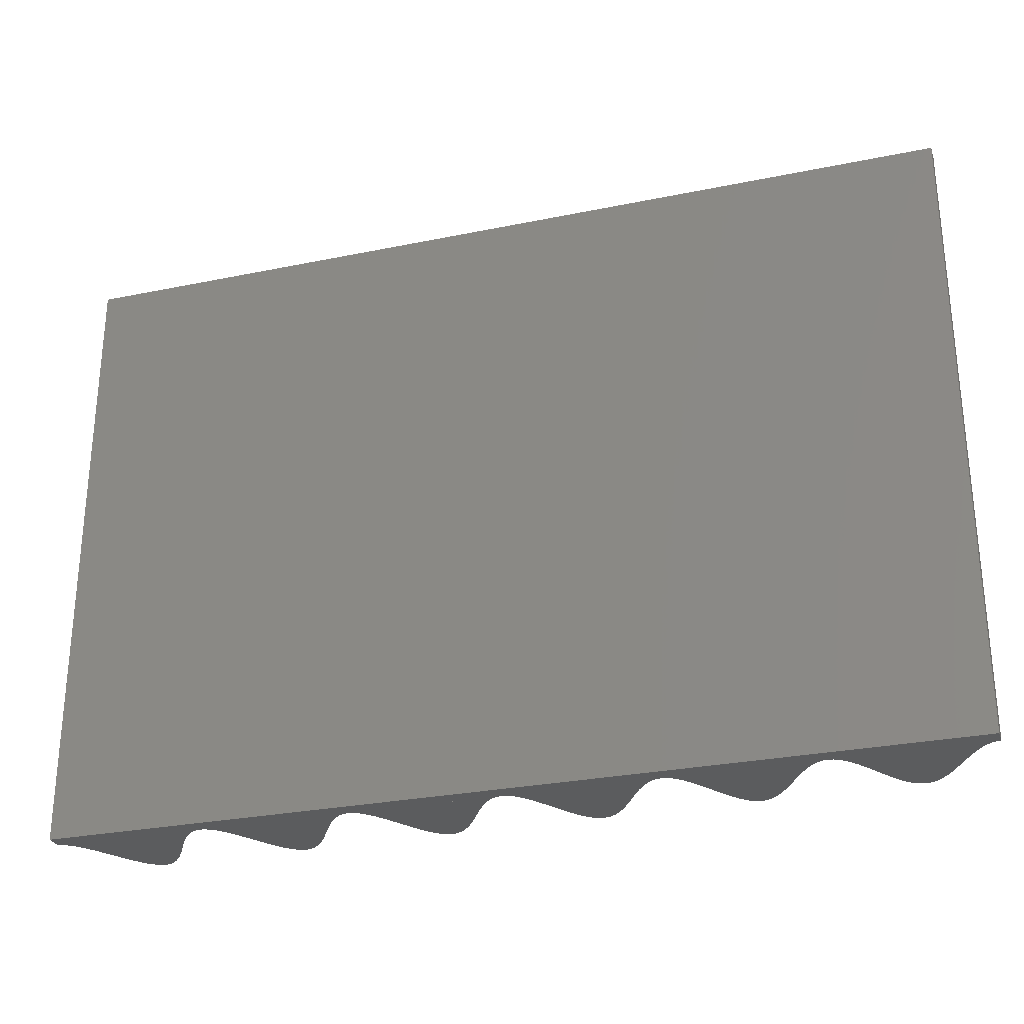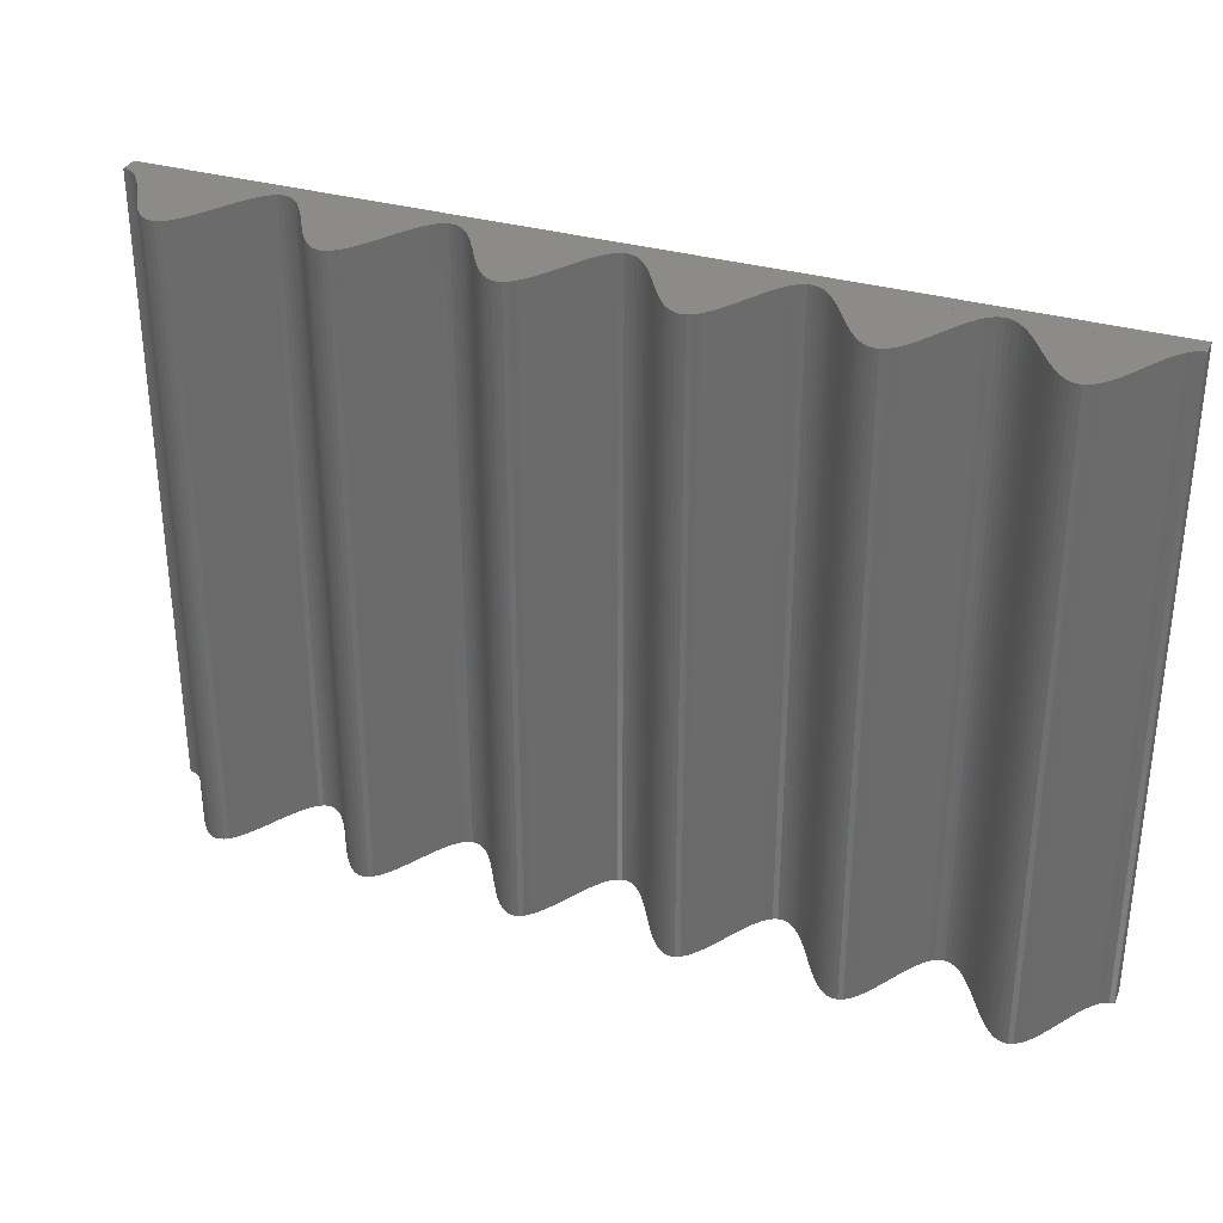
<metadata>
{"format":"stl","ext":"stl","renderer":"f3d","projection":"perspective","resolution":1024,"background":"white","views":[{"elev":-28.3,"azim":-162.7,"up":"+Y"},{"elev":33.0,"azim":21.7,"up":"+Y"}]}
</metadata>
<code>
# stl→obj: 400 verts, 796 faces
v 0 0 0
v 0 55.12 1.5
v 0 55.12 0
v 0 0 1.5
v 79.62 0 1.5
v 79.62 55.12 1.5
v 79.62 55.12 0
v 79.62 0 0
v 73.2 55.12 8.832
v 72.4 55.12 8.708
v 72.8 55.12 8.835
v 73.6 55.12 8.698
v 72 55.12 8.454
v 74 55.12 8.437
v 71.6 55.12 8.083
v 74.4 55.12 8.061
v 71.2 55.12 7.608
v 74.8 55.12 7.581
v 70.8 55.12 7.046
v 75.2 55.12 7.015
v 70.4 55.12 6.417
v 75.6 55.12 6.383
v 70 55.12 5.744
v 76 55.12 5.708
v 69.6 55.12 5.05
v 76.4 55.12 5.014
v 69.2 55.12 4.361
v 76.8 55.12 4.325
v 68.8 55.12 3.701
v 77.2 55.12 3.668
v 68.4 55.12 3.093
v 77.6 55.12 3.064
v 68 55.12 2.56
v 78 55.12 2.535
v 67.6 55.12 2.121
v 78.4 55.12 2.101
v 67.2 55.12 1.791
v 78.8 55.12 1.777
v 66.8 55.12 1.582
v 79.2 55.12 1.574
v 66.4 55.12 1.501
v 79.6 55.12 1.5
v 60 55.12 8.817
v 59.2 55.12 8.74
v 59.6 55.12 8.844
v 60.4 55.12 8.66
v 58.8 55.12 8.508
v 60.8 55.12 8.379
v 58.4 55.12 8.157
v 61.2 55.12 7.983
v 58 55.12 7.699
v 61.6 55.12 7.486
v 57.6 55.12 7.151
v 62 55.12 6.907
v 57.2 55.12 6.532
v 62.4 55.12 6.266
v 56.8 55.12 5.865
v 62.8 55.12 5.586
v 63.2 55.12 4.891
v 56 55.12 4.481
v 63.6 55.12 4.206
v 55.6 55.12 3.814
v 64 55.12 3.556
v 55.2 55.12 3.196
v 64.4 55.12 2.964
v 54.8 55.12 2.648
v 64.8 55.12 2.451
v 54.4 55.12 2.191
v 65.2 55.12 2.035
v 54 55.12 1.841
v 65.6 55.12 1.732
v 53.6 55.12 1.609
v 66 55.12 1.552
v 53.2 55.12 1.506
v 13.2 55.12 1.502
v 46.8 55.12 8.799
v 46 55.12 8.768
v 46.4 55.12 8.849
v 47.2 55.12 8.619
v 45.6 55.12 8.558
v 47.6 55.12 8.317
v 45.2 55.12 8.227
v 48 55.12 7.902
v 44.8 55.12 7.787
v 48.4 55.12 7.389
v 44.4 55.12 7.254
v 48.8 55.12 6.797
v 44 55.12 6.646
v 49.2 55.12 6.147
v 43.6 55.12 5.986
v 49.6 55.12 5.463
v 43.2 55.12 5.296
v 50 55.12 4.768
v 42.8 55.12 4.603
v 50.4 55.12 4.088
v 42.4 55.12 3.93
v 50.8 55.12 3.446
v 42 55.12 3.301
v 51.2 55.12 2.867
v 41.6 55.12 2.739
v 51.6 55.12 2.37
v 41.2 55.12 2.265
v 52 55.12 1.973
v 40.8 55.12 1.894
v 52.4 55.12 1.691
v 40.4 55.12 1.641
v 52.8 55.12 1.533
v 40 55.12 1.514
v 26.4 55.12 1.508
v 33.6 55.12 8.777
v 32.8 55.12 8.792
v 33.2 55.12 8.85
v 32.4 55.12 8.604
v 34 55.12 8.575
v 32 55.12 8.294
v 34.4 55.12 8.251
v 31.6 55.12 7.872
v 34.8 55.12 7.817
v 31.2 55.12 7.354
v 35.2 55.12 7.289
v 30.8 55.12 6.758
v 35.6 55.12 6.686
v 30.4 55.12 6.105
v 36 55.12 6.028
v 30 55.12 5.419
v 36.4 55.12 5.34
v 29.6 55.12 4.725
v 36.8 55.12 4.646
v 29.2 55.12 4.046
v 37.2 55.12 3.971
v 28.8 55.12 3.408
v 37.6 55.12 3.339
v 28.4 55.12 2.833
v 38 55.12 2.772
v 28 55.12 2.342
v 38.4 55.12 2.292
v 27.6 55.12 1.952
v 38.8 55.12 1.914
v 27.2 55.12 1.677
v 39.2 55.12 1.653
v 26.8 55.12 1.527
v 39.6 55.12 1.519
v 20.4 55.12 8.75
v 19.6 55.12 8.811
v 20 55.12 8.846
v 19.2 55.12 8.646
v 20.8 55.12 8.526
v 18.8 55.12 8.357
v 21.2 55.12 8.182
v 18.4 55.12 7.954
v 21.6 55.12 7.73
v 18 55.12 7.452
v 22 55.12 7.187
v 17.6 55.12 6.868
v 22.4 55.12 6.573
v 17.2 55.12 6.224
v 22.8 55.12 5.908
v 16.8 55.12 5.542
v 23.6 55.12 4.524
v 16.4 55.12 4.847
v 16 55.12 4.164
v 24 55.12 3.855
v 15.6 55.12 3.517
v 24.4 55.12 3.233
v 15.2 55.12 2.929
v 24.8 55.12 2.68
v 14.8 55.12 2.422
v 25.2 55.12 2.217
v 14.4 55.12 2.013
v 25.6 55.12 1.859
v 14 55.12 1.717
v 26 55.12 1.62
v 13.6 55.12 1.545
v 7.2 55.12 8.719
v 6.4 55.12 8.827
v 6.8 55.12 8.839
v 6 55.12 8.685
v 7.6 55.12 8.473
v 5.6 55.12 8.417
v 8 55.12 8.109
v 5.2 55.12 8.033
v 8.4 55.12 7.64
v 4.8 55.12 7.548
v 8.8 55.12 7.083
v 4.4 55.12 6.977
v 9.2 55.12 6.458
v 4 55.12 6.342
v 9.6 55.12 5.787
v 3.6 55.12 5.665
v 3.2 55.12 4.97
v 10.4 55.12 4.403
v 2.8 55.12 4.283
v 10.8 55.12 3.741
v 2.4 55.12 3.628
v 11.2 55.12 3.129
v 2 55.12 3.028
v 11.6 55.12 2.591
v 1.6 55.12 2.505
v 12 55.12 2.145
v 1.2 55.12 2.077
v 12.4 55.12 1.808
v 0.8 55.12 1.76
v 12.8 55.12 1.591
v 0.4 55.12 1.566
v 19.6 0 8.811
v 20.4 0 8.75
v 20 0 8.846
v 19.2 0 8.646
v 20.8 0 8.526
v 18.8 0 8.357
v 21.2 0 8.182
v 18.4 0 7.954
v 21.6 0 7.73
v 18 0 7.452
v 22 0 7.187
v 17.6 0 6.868
v 22.4 0 6.573
v 17.2 0 6.224
v 22.8 0 5.908
v 16.8 0 5.542
v 23.6 0 4.524
v 16.4 0 4.847
v 16 0 4.164
v 24 0 3.855
v 15.6 0 3.517
v 24.4 0 3.233
v 15.2 0 2.929
v 24.8 0 2.68
v 14.8 0 2.422
v 25.2 0 2.217
v 14.4 0 2.013
v 25.6 0 1.859
v 14 0 1.717
v 26 0 1.62
v 13.6 0 1.545
v 26.4 0 1.508
v 13.2 0 1.502
v 53.2 0 1.506
v 32.8 0 8.792
v 33.6 0 8.777
v 33.2 0 8.85
v 32.4 0 8.604
v 34 0 8.575
v 32 0 8.294
v 34.4 0 8.251
v 31.6 0 7.872
v 34.8 0 7.817
v 31.2 0 7.354
v 35.2 0 7.289
v 30.8 0 6.758
v 35.6 0 6.686
v 30.4 0 6.105
v 36 0 6.028
v 30 0 5.419
v 36.4 0 5.34
v 29.6 0 4.725
v 36.8 0 4.646
v 29.2 0 4.046
v 37.2 0 3.971
v 28.8 0 3.408
v 37.6 0 3.339
v 28.4 0 2.833
v 38 0 2.772
v 28 0 2.342
v 38.4 0 2.292
v 27.6 0 1.952
v 38.8 0 1.914
v 27.2 0 1.677
v 39.2 0 1.653
v 26.8 0 1.527
v 39.6 0 1.519
v 40 0 1.514
v 46 0 8.768
v 46.8 0 8.799
v 46.4 0 8.849
v 47.2 0 8.619
v 45.6 0 8.558
v 47.6 0 8.317
v 45.2 0 8.227
v 48 0 7.902
v 44.8 0 7.787
v 48.4 0 7.389
v 44.4 0 7.254
v 48.8 0 6.797
v 44 0 6.646
v 49.2 0 6.147
v 43.6 0 5.986
v 49.6 0 5.463
v 43.2 0 5.296
v 50 0 4.768
v 42.8 0 4.603
v 50.4 0 4.088
v 42.4 0 3.93
v 50.8 0 3.446
v 42 0 3.301
v 51.2 0 2.867
v 41.6 0 2.739
v 51.6 0 2.37
v 41.2 0 2.265
v 52 0 1.973
v 40.8 0 1.894
v 52.4 0 1.691
v 40.4 0 1.641
v 52.8 0 1.533
v 59.2 0 8.74
v 60 0 8.817
v 59.6 0 8.844
v 60.4 0 8.66
v 58.8 0 8.508
v 60.8 0 8.379
v 58.4 0 8.157
v 61.2 0 7.983
v 58 0 7.699
v 61.6 0 7.486
v 57.6 0 7.151
v 62 0 6.907
v 57.2 0 6.532
v 62.4 0 6.266
v 56.8 0 5.865
v 62.8 0 5.586
v 63.2 0 4.891
v 56 0 4.481
v 63.6 0 4.206
v 55.6 0 3.814
v 64 0 3.556
v 55.2 0 3.196
v 64.4 0 2.964
v 54.8 0 2.648
v 64.8 0 2.451
v 54.4 0 2.191
v 65.2 0 2.035
v 54 0 1.841
v 65.6 0 1.732
v 53.6 0 1.609
v 66 0 1.552
v 66.4 0 1.501
v 6.4 0 8.827
v 7.2 0 8.719
v 6.8 0 8.839
v 6 0 8.685
v 7.6 0 8.473
v 5.6 0 8.417
v 8 0 8.109
v 5.2 0 8.033
v 8.4 0 7.64
v 4.8 0 7.548
v 8.8 0 7.083
v 4.4 0 6.977
v 9.2 0 6.458
v 4 0 6.342
v 9.6 0 5.787
v 3.6 0 5.665
v 3.2 0 4.97
v 10.4 0 4.403
v 2.8 0 4.283
v 10.8 0 3.741
v 2.4 0 3.628
v 11.2 0 3.129
v 2 0 3.028
v 11.6 0 2.591
v 1.6 0 2.505
v 12 0 2.145
v 1.2 0 2.077
v 12.4 0 1.808
v 0.8 0 1.76
v 12.8 0 1.591
v 0.4 0 1.566
v 79.6 0 1.5
v 72.4 0 8.708
v 73.2 0 8.832
v 72.8 0 8.835
v 73.6 0 8.698
v 72 0 8.454
v 74 0 8.437
v 71.6 0 8.083
v 74.4 0 8.061
v 71.2 0 7.608
v 74.8 0 7.581
v 70.8 0 7.046
v 75.2 0 7.015
v 70.4 0 6.417
v 75.6 0 6.383
v 70 0 5.744
v 76 0 5.708
v 69.6 0 5.05
v 76.4 0 5.014
v 69.2 0 4.361
v 76.8 0 4.325
v 68.8 0 3.701
v 77.2 0 3.668
v 68.4 0 3.093
v 77.6 0 3.064
v 68 0 2.56
v 78 0 2.535
v 67.6 0 2.121
v 78.4 0 2.101
v 67.2 0 1.791
v 78.8 0 1.777
v 66.8 0 1.582
v 79.2 0 1.574
f 1 2 3
f 2 1 4
f 2 5 6
f 5 2 4
f 5 7 6
f 7 5 8
f 1 7 8
f 7 1 3
f 1 5 4
f 5 1 8
f 7 2 6
f 2 7 3
f 9 10 11
f 12 10 9
f 12 13 10
f 14 13 12
f 14 15 13
f 16 15 14
f 16 17 15
f 18 17 16
f 18 19 17
f 20 19 18
f 20 21 19
f 22 21 20
f 22 23 21
f 24 23 22
f 24 25 23
f 26 25 24
f 26 27 25
f 28 27 26
f 28 29 27
f 30 29 28
f 30 31 29
f 32 31 30
f 32 33 31
f 34 33 32
f 34 35 33
f 36 35 34
f 36 37 35
f 38 37 36
f 38 39 37
f 40 39 38
f 40 41 39
f 41 40 42
f 43 44 45
f 46 44 43
f 46 47 44
f 48 47 46
f 48 49 47
f 50 49 48
f 50 51 49
f 52 51 50
f 52 53 51
f 54 53 52
f 54 55 53
f 56 55 54
f 56 57 55
f 58 57 56
f 59 57 58
f 59 60 57
f 61 60 59
f 61 62 60
f 63 62 61
f 63 64 62
f 65 64 63
f 65 66 64
f 67 66 65
f 67 68 66
f 69 68 67
f 69 70 68
f 71 70 69
f 71 72 70
f 73 72 71
f 73 74 72
f 74 41 75
f 41 74 73
f 76 77 78
f 79 77 76
f 79 80 77
f 81 80 79
f 81 82 80
f 83 82 81
f 83 84 82
f 85 84 83
f 85 86 84
f 87 86 85
f 87 88 86
f 89 88 87
f 89 90 88
f 91 90 89
f 91 92 90
f 93 92 91
f 93 94 92
f 95 94 93
f 95 96 94
f 97 96 95
f 97 98 96
f 99 98 97
f 99 100 98
f 101 100 99
f 101 102 100
f 103 102 101
f 103 104 102
f 105 104 103
f 105 106 104
f 107 106 105
f 107 108 106
f 108 74 109
f 74 108 107
f 110 111 112
f 110 113 111
f 114 113 110
f 114 115 113
f 116 115 114
f 116 117 115
f 118 117 116
f 118 119 117
f 120 119 118
f 120 121 119
f 122 121 120
f 122 123 121
f 124 123 122
f 124 125 123
f 126 125 124
f 126 127 125
f 128 127 126
f 128 129 127
f 130 129 128
f 130 131 129
f 132 131 130
f 132 133 131
f 134 133 132
f 134 135 133
f 136 135 134
f 136 137 135
f 138 137 136
f 138 139 137
f 140 139 138
f 140 141 139
f 142 141 140
f 109 142 108
f 142 109 141
f 143 144 145
f 143 146 144
f 147 146 143
f 147 148 146
f 149 148 147
f 149 150 148
f 151 150 149
f 151 152 150
f 153 152 151
f 153 154 152
f 155 154 153
f 155 156 154
f 157 156 155
f 157 158 156
f 159 158 157
f 158 159 160
f 159 161 160
f 162 161 159
f 162 163 161
f 164 163 162
f 164 165 163
f 166 165 164
f 166 167 165
f 168 167 166
f 168 169 167
f 170 169 168
f 170 171 169
f 172 171 170
f 172 173 171
f 109 173 172
f 109 75 173
f 75 109 74
f 174 175 176
f 174 177 175
f 178 177 174
f 178 179 177
f 180 179 178
f 180 181 179
f 182 181 180
f 182 183 181
f 184 183 182
f 184 185 183
f 186 185 184
f 186 187 185
f 188 187 186
f 188 189 187
f 188 190 189
f 191 190 188
f 191 192 190
f 193 192 191
f 193 194 192
f 195 194 193
f 195 196 194
f 197 196 195
f 197 198 196
f 199 198 197
f 199 200 198
f 201 200 199
f 201 202 200
f 203 202 201
f 203 204 202
f 75 204 203
f 42 75 41
f 75 2 204
f 2 75 42
f 205 206 207
f 208 206 205
f 208 209 206
f 210 209 208
f 210 211 209
f 212 211 210
f 212 213 211
f 214 213 212
f 214 215 213
f 216 215 214
f 216 217 215
f 218 217 216
f 218 219 217
f 220 219 218
f 221 220 222
f 220 221 219
f 223 221 222
f 223 224 221
f 225 224 223
f 225 226 224
f 227 226 225
f 227 228 226
f 229 228 227
f 229 230 228
f 231 230 229
f 231 232 230
f 233 232 231
f 233 234 232
f 235 234 233
f 235 236 234
f 236 237 238
f 237 236 235
f 239 240 241
f 242 240 239
f 242 243 240
f 244 243 242
f 244 245 243
f 246 245 244
f 246 247 245
f 248 247 246
f 248 249 247
f 250 249 248
f 250 251 249
f 252 251 250
f 252 253 251
f 254 253 252
f 254 255 253
f 256 255 254
f 256 257 255
f 258 257 256
f 258 259 257
f 260 259 258
f 260 261 259
f 262 261 260
f 262 263 261
f 264 263 262
f 264 265 263
f 266 265 264
f 266 267 265
f 268 267 266
f 268 269 267
f 270 269 268
f 270 271 269
f 236 271 270
f 271 236 272
f 273 274 275
f 273 276 274
f 277 276 273
f 277 278 276
f 279 278 277
f 279 280 278
f 281 280 279
f 281 282 280
f 283 282 281
f 283 284 282
f 285 284 283
f 285 286 284
f 287 286 285
f 287 288 286
f 289 288 287
f 289 290 288
f 291 290 289
f 291 292 290
f 293 292 291
f 293 294 292
f 295 294 293
f 295 296 294
f 297 296 295
f 297 298 296
f 299 298 297
f 299 300 298
f 301 300 299
f 301 302 300
f 303 302 301
f 303 304 302
f 272 304 303
f 272 238 304
f 238 272 236
f 305 306 307
f 305 308 306
f 309 308 305
f 309 310 308
f 311 310 309
f 311 312 310
f 313 312 311
f 313 314 312
f 315 314 313
f 315 316 314
f 317 316 315
f 317 318 316
f 319 318 317
f 319 320 318
f 319 321 320
f 322 321 319
f 322 323 321
f 324 323 322
f 324 325 323
f 326 325 324
f 326 327 325
f 328 327 326
f 328 329 327
f 330 329 328
f 330 331 329
f 332 331 330
f 332 333 331
f 334 333 332
f 334 335 333
f 238 335 334
f 238 336 335
f 336 238 237
f 337 338 339
f 340 338 337
f 340 341 338
f 342 341 340
f 342 343 341
f 344 343 342
f 344 345 343
f 346 345 344
f 346 347 345
f 348 347 346
f 348 349 347
f 350 349 348
f 350 351 349
f 352 351 350
f 353 351 352
f 353 354 351
f 355 354 353
f 355 356 354
f 357 356 355
f 357 358 356
f 359 358 357
f 359 360 358
f 361 360 359
f 361 362 360
f 363 362 361
f 363 364 362
f 365 364 363
f 365 366 364
f 367 366 365
f 367 237 366
f 237 368 336
f 237 4 368
f 4 237 367
f 369 370 371
f 369 372 370
f 373 372 369
f 373 374 372
f 375 374 373
f 375 376 374
f 377 376 375
f 377 378 376
f 379 378 377
f 379 380 378
f 381 380 379
f 381 382 380
f 383 382 381
f 383 384 382
f 385 384 383
f 385 386 384
f 387 386 385
f 387 388 386
f 389 388 387
f 389 390 388
f 391 390 389
f 391 392 390
f 393 392 391
f 393 394 392
f 395 394 393
f 395 396 394
f 397 396 395
f 397 398 396
f 399 398 397
f 399 400 398
f 336 400 399
f 400 336 368
f 40 368 42
f 368 40 400
f 38 400 40
f 400 38 398
f 36 398 38
f 398 36 396
f 394 36 34
f 36 394 396
f 392 34 32
f 34 392 394
f 390 32 30
f 32 390 392
f 388 30 28
f 30 388 390
f 386 28 26
f 28 386 388
f 384 26 24
f 26 384 386
f 382 24 22
f 24 382 384
f 380 22 20
f 22 380 382
f 378 20 18
f 20 378 380
f 376 18 16
f 18 376 378
f 14 376 16
f 376 14 374
f 12 374 14
f 374 12 372
f 9 372 12
f 372 9 370
f 11 370 9
f 370 11 371
f 10 371 11
f 371 10 369
f 13 369 10
f 369 13 373
f 15 373 13
f 373 15 375
f 377 15 17
f 15 377 375
f 379 17 19
f 17 379 377
f 381 19 21
f 19 381 379
f 383 21 23
f 21 383 381
f 385 23 25
f 23 385 383
f 387 25 27
f 25 387 385
f 389 27 29
f 27 389 387
f 391 29 31
f 29 391 389
f 393 31 33
f 31 393 391
f 395 33 35
f 33 395 393
f 37 395 35
f 395 37 397
f 39 397 37
f 397 39 399
f 41 399 39
f 399 41 336
f 73 336 41
f 336 73 335
f 71 335 73
f 335 71 333
f 69 333 71
f 333 69 331
f 329 69 67
f 69 329 331
f 327 67 65
f 67 327 329
f 325 65 63
f 65 325 327
f 323 63 61
f 63 323 325
f 321 61 59
f 61 321 323
f 320 59 58
f 59 320 321
f 318 58 56
f 58 318 320
f 316 56 54
f 56 316 318
f 314 54 52
f 54 314 316
f 312 52 50
f 52 312 314
f 48 312 50
f 312 48 310
f 46 310 48
f 310 46 308
f 43 308 46
f 308 43 306
f 45 306 43
f 306 45 307
f 44 307 45
f 307 44 305
f 47 305 44
f 305 47 309
f 49 309 47
f 309 49 311
f 313 49 51
f 49 313 311
f 315 51 53
f 51 315 313
f 317 53 55
f 53 317 315
f 319 55 57
f 55 319 317
f 322 57 60
f 57 322 319
f 324 60 62
f 60 324 322
f 326 62 64
f 62 326 324
f 328 64 66
f 64 328 326
f 330 66 68
f 66 330 328
f 70 330 68
f 330 70 332
f 72 332 70
f 332 72 334
f 74 334 72
f 334 74 238
f 107 238 74
f 238 107 304
f 105 304 107
f 304 105 302
f 103 302 105
f 302 103 300
f 101 300 103
f 300 101 298
f 296 101 99
f 101 296 298
f 294 99 97
f 99 294 296
f 292 97 95
f 97 292 294
f 290 95 93
f 95 290 292
f 288 93 91
f 93 288 290
f 286 91 89
f 91 286 288
f 284 89 87
f 89 284 286
f 282 87 85
f 87 282 284
f 280 85 83
f 85 280 282
f 278 83 81
f 83 278 280
f 79 278 81
f 278 79 276
f 76 276 79
f 276 76 274
f 78 274 76
f 274 78 275
f 77 275 78
f 275 77 273
f 80 273 77
f 273 80 277
f 82 277 80
f 277 82 279
f 281 82 84
f 82 281 279
f 283 84 86
f 84 283 281
f 285 86 88
f 86 285 283
f 287 88 90
f 88 287 285
f 289 90 92
f 90 289 287
f 291 92 94
f 92 291 289
f 293 94 96
f 94 293 291
f 295 96 98
f 96 295 293
f 297 98 100
f 98 297 295
f 299 100 102
f 100 299 297
f 104 299 102
f 299 104 301
f 106 301 104
f 301 106 303
f 108 303 106
f 303 108 272
f 142 272 108
f 272 142 271
f 140 271 142
f 271 140 269
f 138 269 140
f 269 138 267
f 136 267 138
f 267 136 265
f 263 136 134
f 136 263 265
f 261 134 132
f 134 261 263
f 259 132 130
f 132 259 261
f 257 130 128
f 130 257 259
f 255 128 126
f 128 255 257
f 253 126 124
f 126 253 255
f 251 124 122
f 124 251 253
f 249 122 120
f 122 249 251
f 247 120 118
f 120 247 249
f 245 118 116
f 118 245 247
f 114 245 116
f 245 114 243
f 110 243 114
f 243 110 240
f 112 240 110
f 240 112 241
f 111 241 112
f 241 111 239
f 113 239 111
f 239 113 242
f 115 242 113
f 242 115 244
f 246 115 117
f 115 246 244
f 248 117 119
f 117 248 246
f 250 119 121
f 119 250 248
f 252 121 123
f 121 252 250
f 254 123 125
f 123 254 252
f 256 125 127
f 125 256 254
f 258 127 129
f 127 258 256
f 260 129 131
f 129 260 258
f 262 131 133
f 131 262 260
f 264 133 135
f 133 264 262
f 137 264 135
f 264 137 266
f 139 266 137
f 266 139 268
f 141 268 139
f 268 141 270
f 109 270 141
f 270 109 236
f 172 236 109
f 236 172 234
f 170 234 172
f 234 170 232
f 168 232 170
f 232 168 230
f 228 168 166
f 168 228 230
f 226 166 164
f 166 226 228
f 224 164 162
f 164 224 226
f 221 162 159
f 162 221 224
f 219 159 157
f 159 219 221
f 217 157 155
f 157 217 219
f 215 155 153
f 155 215 217
f 213 153 151
f 153 213 215
f 211 151 149
f 151 211 213
f 147 211 149
f 211 147 209
f 143 209 147
f 209 143 206
f 145 206 143
f 206 145 207
f 144 207 145
f 207 144 205
f 146 205 144
f 205 146 208
f 148 208 146
f 208 148 210
f 212 148 150
f 148 212 210
f 214 150 152
f 150 214 212
f 216 152 154
f 152 216 214
f 218 154 156
f 154 218 216
f 220 156 158
f 156 220 218
f 222 158 160
f 158 222 220
f 223 160 161
f 160 223 222
f 225 161 163
f 161 225 223
f 227 163 165
f 163 227 225
f 229 165 167
f 165 229 227
f 231 167 169
f 167 231 229
f 171 231 169
f 231 171 233
f 173 233 171
f 233 173 235
f 75 235 173
f 235 75 237
f 203 237 75
f 237 203 366
f 201 366 203
f 366 201 364
f 199 364 201
f 364 199 362
f 360 199 197
f 199 360 362
f 358 197 195
f 197 358 360
f 356 195 193
f 195 356 358
f 354 193 191
f 193 354 356
f 351 191 188
f 191 351 354
f 349 188 186
f 188 349 351
f 347 186 184
f 186 347 349
f 345 184 182
f 184 345 347
f 343 182 180
f 182 343 345
f 178 343 180
f 343 178 341
f 174 341 178
f 341 174 338
f 176 338 174
f 338 176 339
f 175 339 176
f 339 175 337
f 177 337 175
f 337 177 340
f 179 340 177
f 340 179 342
f 181 342 179
f 342 181 344
f 346 181 183
f 181 346 344
f 348 183 185
f 183 348 346
f 350 185 187
f 185 350 348
f 352 187 189
f 187 352 350
f 353 189 190
f 189 353 352
f 355 190 192
f 190 355 353
f 357 192 194
f 192 357 355
f 359 194 196
f 194 359 357
f 361 196 198
f 196 361 359
f 363 198 200
f 198 363 361
f 202 363 200
f 363 202 365
f 204 365 202
f 365 204 367
f 2 367 204
f 367 2 4
f 4 42 368
f 42 4 2

</code>
